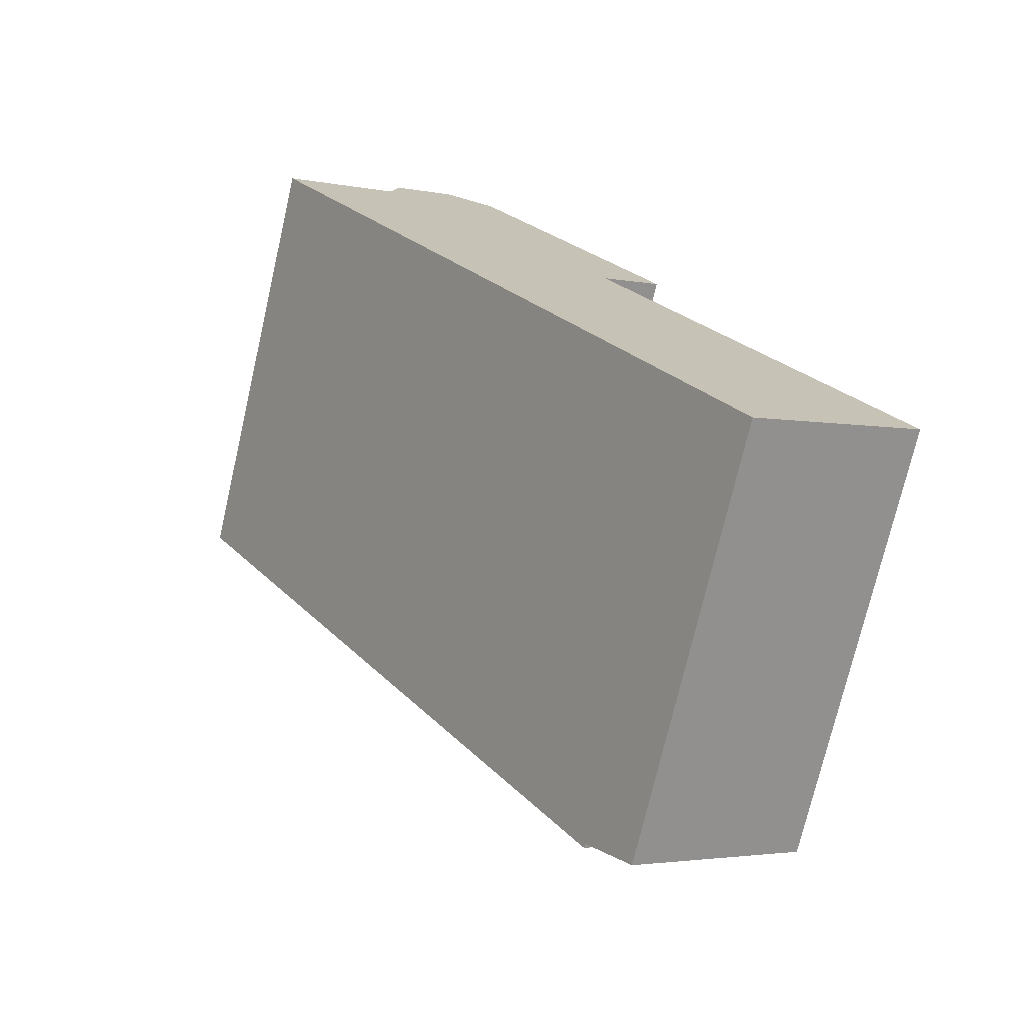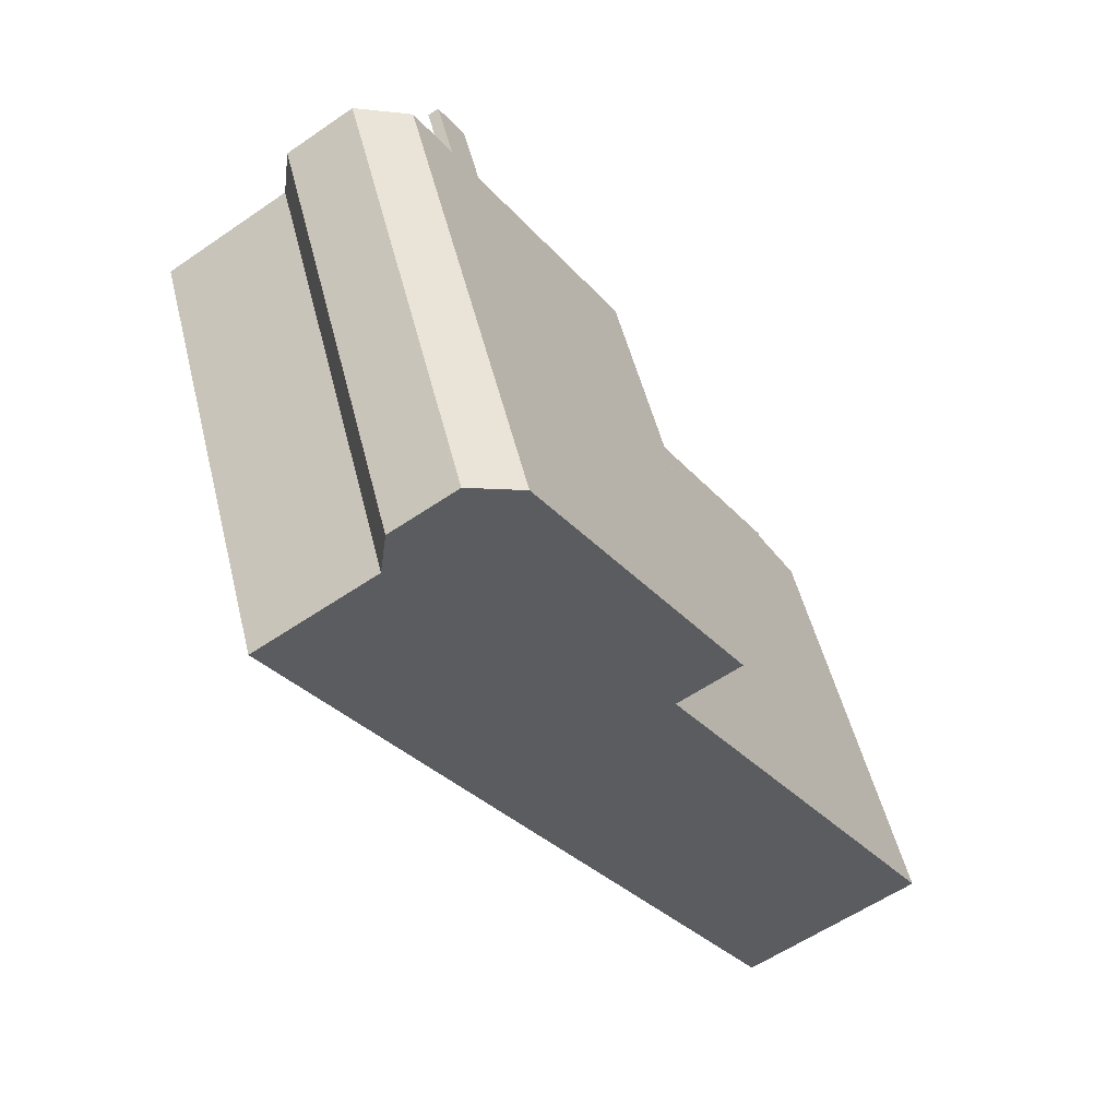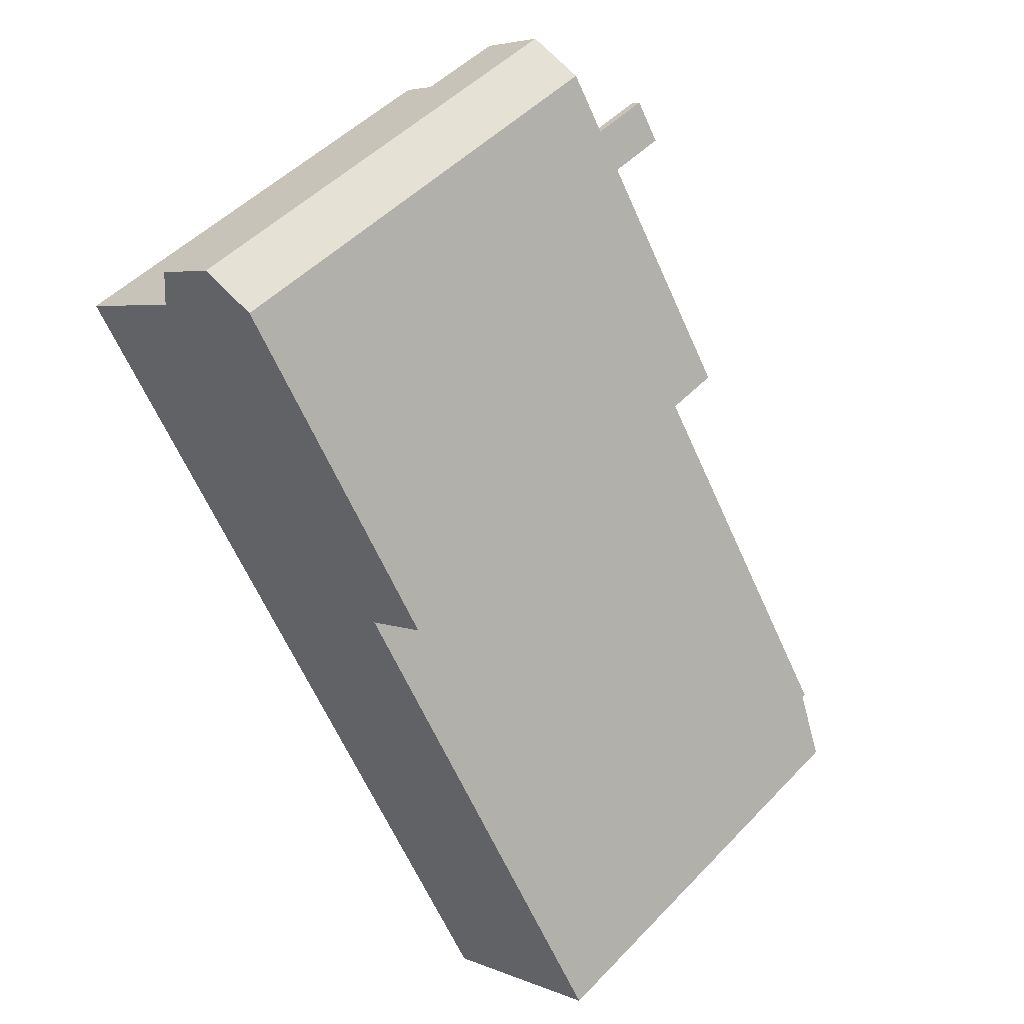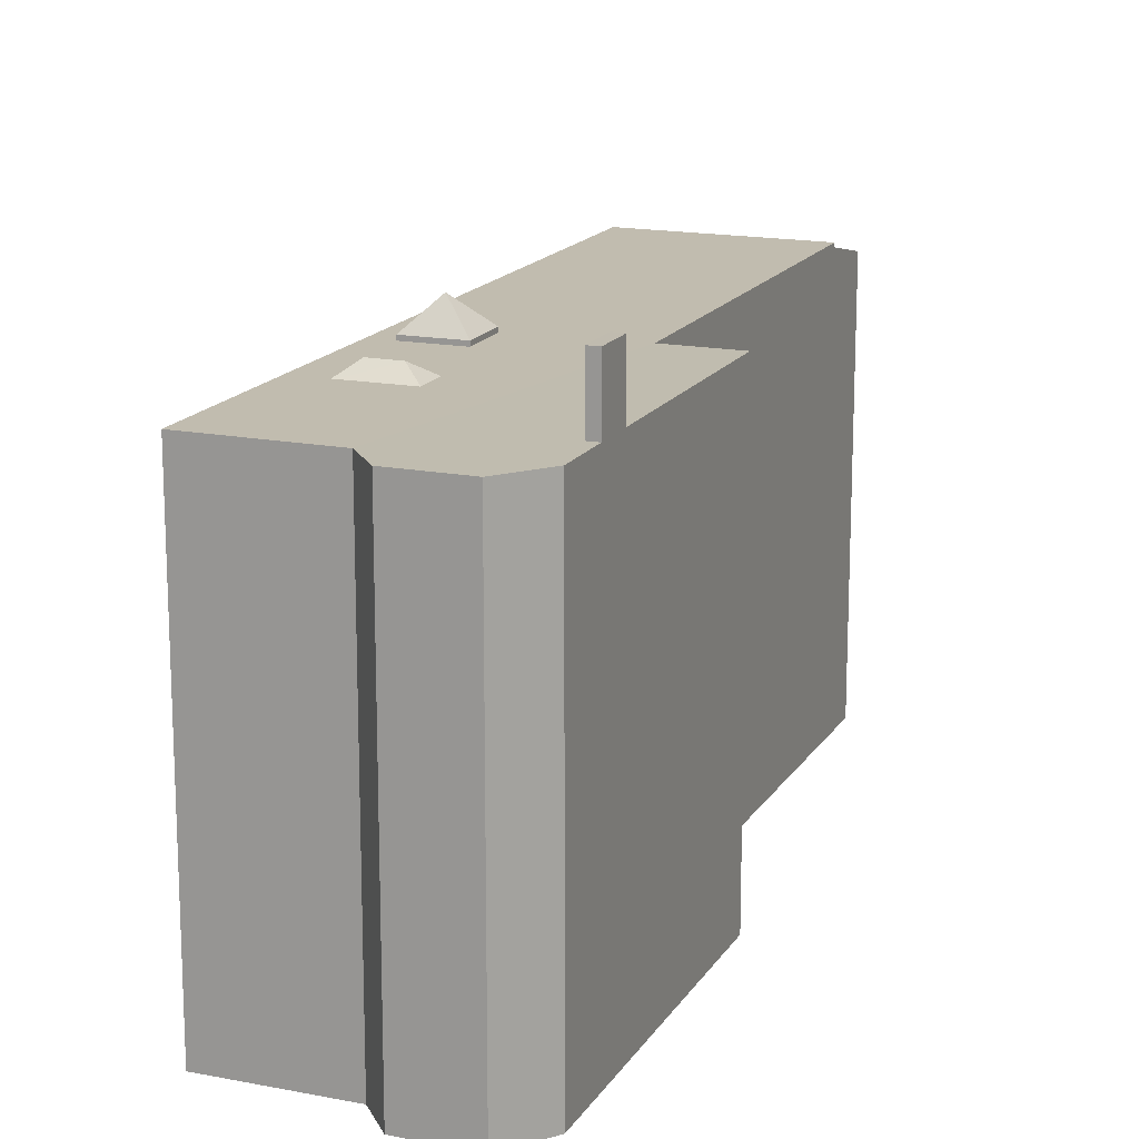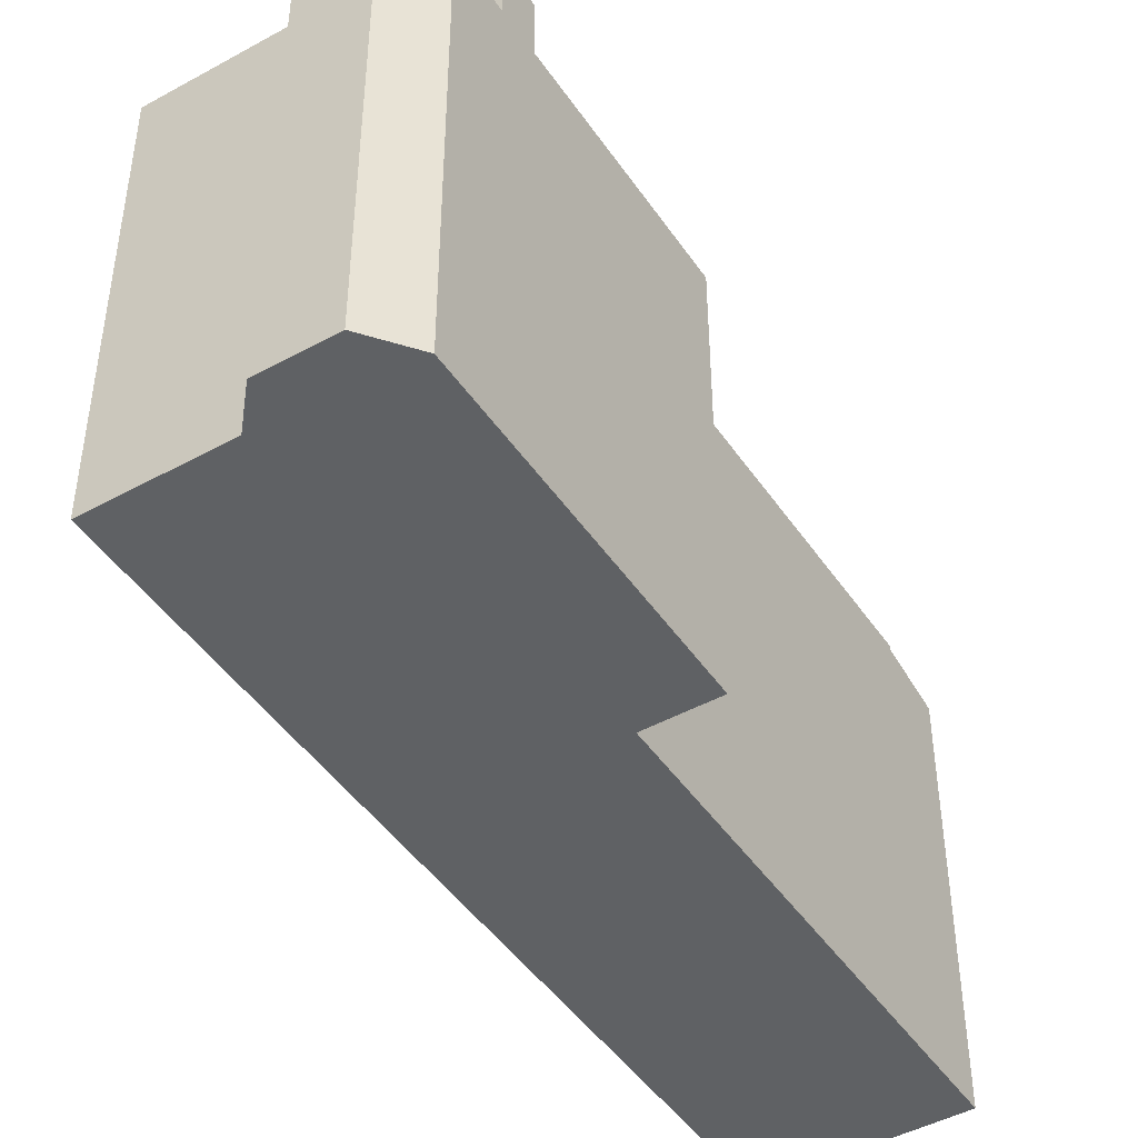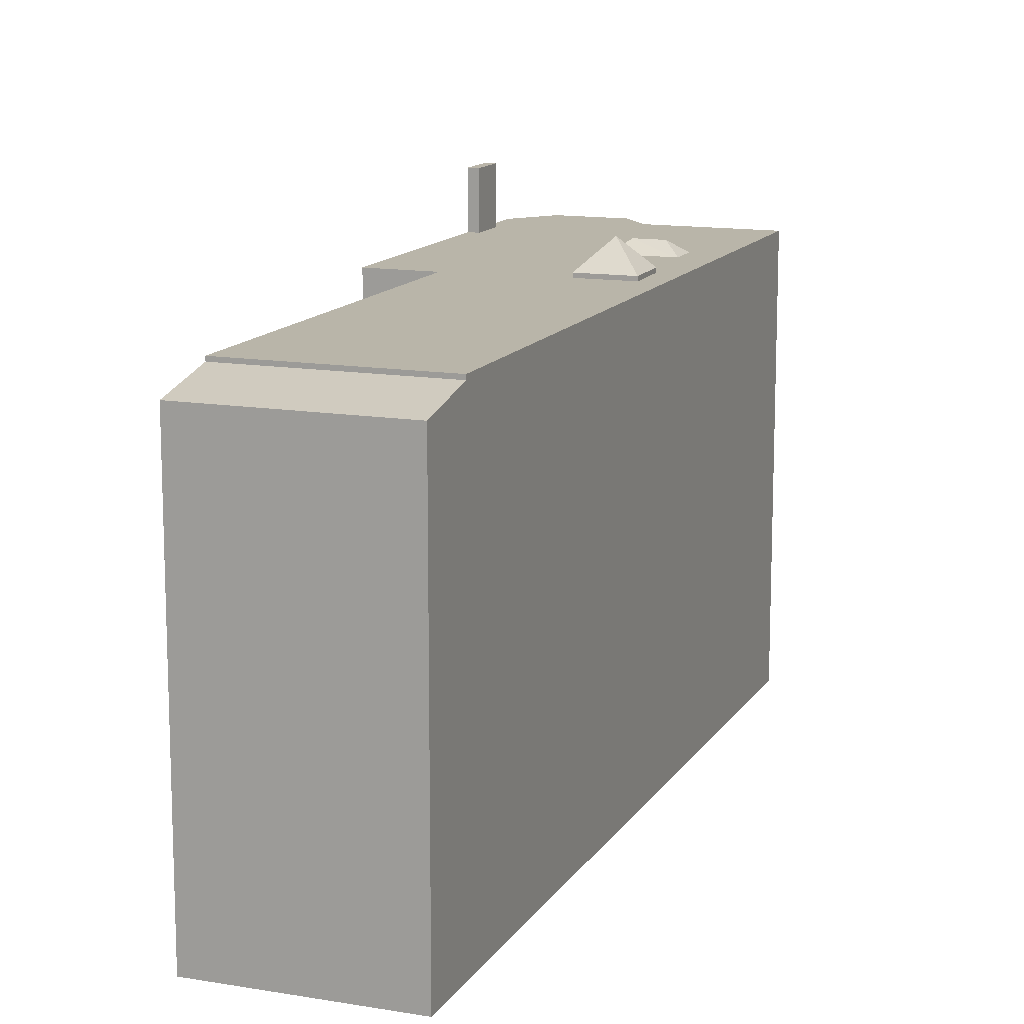
<metadata>
{"format":"obj","ext":"obj","renderer":"f3d","projection":"perspective","resolution":1024,"background":"white","views":[{"elev":-73.7,"azim":-13.0,"up":"+Z"},{"elev":51.8,"azim":-13.8,"up":"+Z"},{"elev":49.3,"azim":41.4,"up":"+Z"},{"elev":16.3,"azim":-11.0,"up":"+Y"},{"elev":-46.0,"azim":-0.6,"up":"+Y"},{"elev":13.4,"azim":168.1,"up":"+Y"}]}
</metadata>
<code>
v -5.363 5.981 9.053
v -1.484 5.98 9.284
v -0.9934 5.98 8.524
v -5.363 5.981 9.053
v -1.232 5.98 9.447
v -1.484 5.98 9.284
v -5.363 5.981 9.053
v -2.131 5.98 10.84
v -1.232 5.98 9.447
v -5.363 5.981 9.053
v -3.558 5.98 11.33
v -2.131 5.98 10.84
v -5.363 5.981 9.053
v -5.198 5.98 10.27
v -3.558 5.98 11.33
v -8.389 5.982 7.098
v -3.765 5.981 4.628
v -5.014 5.981 3.842
v -8.389 5.982 7.098
v -5.014 5.981 3.842
v -5.104 5.981 3.784
v -8.389 5.982 7.098
v -4.612 5.981 3
v -3.479 5.982 0.7241
v -4.612 5.981 3
v -4.524 5.981 3.058
v -3.479 5.982 0.7241
v -4.524 5.981 3.058
v -2.171 5.981 1.546
v -3.479 5.982 0.7241
v -8.389 5.982 7.098
v -5.104 5.981 3.784
v -4.612 5.981 3
v -8.389 5.982 7.098
v -3.479 5.982 0.7241
v -2.729 5.982 -0.4699
v -3.398 5.981 4.432
v 1.366 5.98 1.887
v -3.097 5.981 3.955
v -3.097 5.981 3.955
v 1.366 5.98 1.887
v -2.171 5.981 1.546
v -4.524 5.981 3.058
v -3.097 5.981 3.955
v -2.171 5.981 1.546
v -2.729 5.982 -0.4699
v -1.421 5.981 0.3521
v 3.198 5.982 -10.83
v -1.421 5.981 0.3521
v 1.366 5.98 1.887
v 3.198 5.982 -10.83
v -2.171 5.981 1.546
v 1.366 5.98 1.887
v -1.421 5.981 0.3521
v -8.389 5.982 7.098
v -2.729 5.982 -0.4699
v 3.198 5.982 -10.83
v -0.8579 5.98 8.314
v -0.6049 5.98 8.477
v 1.366 5.98 1.887
v -5.363 5.981 9.053
v -0.8579 5.98 8.314
v 1.366 5.98 1.887
v -5.363 5.981 9.053
v -0.9934 5.98 8.524
v -0.8579 5.98 8.314
v 1.366 5.98 1.887
v 7.704 5.98 -7.923
v 3.198 5.982 -10.83
v -0.6049 5.98 8.477
v 2.979 5.98 2.929
v 1.366 5.98 1.887
v -3.59 5.981 4.738
v 1.366 5.98 1.887
v -3.398 5.981 4.432
v -5.363 5.981 9.053
v 1.366 5.98 1.887
v -3.59 5.981 4.738
v -8.389 5.982 7.098
v -5.363 5.981 9.053
v -3.59 5.981 4.738
v -8.389 5.982 7.098
v -3.59 5.981 4.738
v -3.765 5.981 4.628
v 4.833 5.664 -10.89
v 5.959 5.664 -10.16
v 6.213 5.563 -10.56
v 5.087 5.563 -11.29
v 5.959 5.664 -10.16
v 7.086 5.664 -9.437
v 7.34 5.563 -9.83
v 6.213 5.563 -10.56
v 4.579 5.766 -10.5
v 5.705 5.766 -9.772
v 5.959 5.664 -10.16
v 4.833 5.664 -10.89
v 5.705 5.766 -9.772
v 6.832 5.766 -9.044
v 7.086 5.664 -9.437
v 5.959 5.664 -10.16
v 4.214 5.461 -12.41
v 4.833 5.664 -10.89
v 5.087 5.563 -11.29
v 3.198 5.867 -10.83
v 4.833 5.664 -10.89
v 4.214 5.461 -12.41
v 4.214 5.461 -12.41
v 5.087 5.563 -11.29
v 6.213 5.563 -10.56
v 6.213 5.563 -10.56
v 7.34 5.563 -9.83
v 8.72 5.461 -9.495
v 4.214 5.461 -12.41
v 6.213 5.563 -10.56
v 8.72 5.461 -9.495
v 7.086 5.664 -9.437
v 8.72 5.461 -9.495
v 7.34 5.563 -9.83
v 3.198 5.867 -10.83
v 5.705 5.766 -9.772
v 4.579 5.766 -10.5
v 3.198 5.867 -10.83
v 4.579 5.766 -10.5
v 4.833 5.664 -10.89
v 3.198 5.867 -10.83
v 7.704 5.867 -7.923
v 5.705 5.766 -9.772
v 6.832 5.766 -9.044
v 7.704 5.867 -7.923
v 7.086 5.664 -9.437
v 5.705 5.766 -9.772
v 7.704 5.867 -7.923
v 6.832 5.766 -9.044
v 7.086 5.664 -9.437
v 7.704 5.867 -7.923
v 8.72 5.461 -9.495
v -1.232 7.617 9.447
v -0.6049 7.616 8.477
v -0.8579 7.615 8.314
v -1.484 7.615 9.284
v -1.232 7.617 9.447
v -0.8579 7.615 8.314
v -5.014 5.981 3.842
v -3.78 6.32 4.077
v -4.478 6.32 3.625
v -5.104 5.981 3.784
v -5.014 5.981 3.842
v -4.478 6.32 3.625
v -3.78 6.32 4.077
v -3.765 5.981 4.628
v -3.59 5.981 4.738
v -5.014 5.981 3.842
v -3.765 5.981 4.628
v -3.78 6.32 4.077
v -3.78 6.32 4.077
v -3.59 5.981 4.738
v -3.398 5.981 4.432
v -3.78 6.32 4.077
v -3.398 5.981 4.432
v -3.097 5.981 3.955
v -5.104 5.981 3.784
v -4.478 6.32 3.625
v -4.612 5.981 3
v -4.524 5.981 3.058
v -3.78 6.32 4.077
v -3.097 5.981 3.955
v -4.612 5.981 3
v -4.478 6.32 3.625
v -3.78 6.32 4.077
v -4.612 5.981 3
v -3.78 6.32 4.077
v -4.524 5.981 3.058
v -2.492 6.868 0.6061
v -2.171 6.101 1.546
v -1.421 6.101 0.3521
v -3.479 6.101 0.7241
v -2.171 6.101 1.546
v -2.492 6.868 0.6061
v -2.729 6.101 -0.4699
v -2.492 6.868 0.6061
v -1.421 6.101 0.3521
v -3.479 6.101 0.7241
v -2.492 6.868 0.6061
v -2.729 6.101 -0.4699
v -1.681 -5.972 10.14
v -1.232 -5.972 9.447
v -1.232 5.98 9.447
v -2.131 5.98 10.84
v -2.131 -5.972 10.84
v -1.681 -5.972 10.14
v -2.131 5.98 10.84
v -1.681 -5.972 10.14
v -1.232 5.98 9.447
v -1.232 -5.972 9.447
v -0.6049 -5.972 8.477
v -0.6049 5.98 8.477
v -1.232 5.98 9.447
v -0.6049 -5.972 8.477
v 2.979 -5.972 2.929
v 2.979 5.98 2.929
v -0.6049 5.98 8.477
v -1.232 5.98 9.447
v -0.6049 5.98 8.477
v -0.6049 7.616 8.477
v -1.232 7.617 9.447
v 1.366 5.98 1.887
v 2.173 -5.972 2.408
v 1.366 -5.972 1.887
v 2.173 -5.972 2.408
v 2.979 5.98 2.929
v 2.979 -5.972 2.929
v 1.366 5.98 1.887
v 2.979 5.98 2.929
v 2.173 -5.972 2.408
v 1.366 5.98 1.887
v 7.704 5.867 -7.923
v 7.704 5.98 -7.923
v 1.366 -5.972 1.887
v 7.704 -5.972 -7.923
v 7.704 5.867 -7.923
v 1.366 5.98 1.887
v 7.704 -5.972 -7.923
v 8.72 -5.972 -9.495
v 8.72 5.461 -9.495
v 7.704 5.867 -7.923
v 3.198 5.982 -10.83
v 7.704 5.98 -7.923
v 7.704 5.867 -7.923
v 3.198 5.867 -10.83
v -8.389 5.982 7.098
v 3.198 5.867 -10.83
v 3.198 -5.972 -10.83
v -8.389 -5.972 7.098
v -8.389 5.982 7.098
v 3.198 5.982 -10.83
v 3.198 5.867 -10.83
v 3.198 5.867 -10.83
v 4.214 5.461 -12.41
v 4.214 -5.972 -12.41
v 3.198 -5.972 -10.83
v -6.876 -5.972 8.076
v -5.363 -5.972 9.053
v -5.363 5.981 9.053
v -8.389 5.982 7.098
v -8.389 -5.972 7.098
v -6.876 -5.972 8.076
v -8.389 5.982 7.098
v -6.876 -5.972 8.076
v -5.363 5.981 9.053
v -5.363 -5.972 9.053
v -5.198 -5.972 10.27
v -5.198 5.98 10.27
v -5.363 5.981 9.053
v -4.378 -5.972 10.8
v -3.558 -5.972 11.33
v -3.558 5.98 11.33
v -5.198 5.98 10.27
v -5.198 -5.972 10.27
v -4.378 -5.972 10.8
v -5.198 5.98 10.27
v -4.378 -5.972 10.8
v -3.558 5.98 11.33
v -3.558 -5.972 11.33
v -2.131 -5.972 10.84
v -2.131 5.98 10.84
v -3.558 5.98 11.33
v 4.214 5.461 -12.41
v 8.72 5.461 -9.495
v 8.72 -5.972 -9.495
v 4.214 -5.972 -12.41
v -0.8579 7.615 8.314
v -0.6049 7.616 8.477
v -0.6049 5.98 8.477
v -0.8579 5.98 8.314
v -1.484 7.615 9.284
v -0.9934 5.98 8.524
v -1.484 5.98 9.284
v -0.9934 5.98 8.524
v -0.8579 7.615 8.314
v -0.8579 5.98 8.314
v -1.484 7.615 9.284
v -0.8579 7.615 8.314
v -0.9934 5.98 8.524
v -1.484 5.98 9.284
v -1.232 5.98 9.447
v -1.232 7.617 9.447
v -1.484 7.615 9.284
v -2.171 5.981 1.546
v -1.421 5.981 0.3521
v -1.421 6.101 0.3521
v -2.171 6.101 1.546
v -3.479 5.982 0.7241
v -2.171 5.981 1.546
v -2.171 6.101 1.546
v -3.479 6.101 0.7241
v -2.729 6.101 -0.4699
v -1.421 6.101 0.3521
v -1.421 5.981 0.3521
v -2.729 5.982 -0.4699
v -3.479 6.101 0.7241
v -2.729 6.101 -0.4699
v -2.729 5.982 -0.4699
v -3.479 5.982 0.7241
v -3.558 -5.972 11.33
v -4.378 -5.972 10.8
v -5.198 -5.972 10.27
v -5.363 -5.972 9.053
v -6.876 -5.972 8.076
v -8.389 -5.972 7.098
v 3.198 -5.972 -10.83
v 4.214 -5.972 -12.41
v 8.72 -5.972 -9.495
v 7.704 -5.972 -7.923
v 1.366 -5.972 1.887
v 2.173 -5.972 2.408
v 2.979 -5.972 2.929
v -0.6049 -5.972 8.477
v -1.232 -5.972 9.447
v -1.681 -5.972 10.14
v -2.131 -5.972 10.84
g CDNNDG02_0007060
f 1 2 3
f 4 5 6
f 7 8 9
f 10 11 12
f 13 14 15
f 16 17 18
f 19 20 21
f 22 23 24
f 25 26 27
f 28 29 30
f 31 32 33
f 34 35 36
f 37 38 39
f 40 41 42
f 43 44 45
f 46 47 48
f 49 50 51
f 52 53 54
f 55 56 57
f 58 59 60
f 61 62 63
f 64 65 66
f 67 68 69
f 70 71 72
f 73 74 75
f 76 77 78
f 79 80 81
f 82 83 84
f 88 85 86
f 87 88 86
f 92 89 90
f 91 92 90
f 96 93 94
f 95 96 94
f 100 97 98
f 99 100 98
f 101 102 103
f 104 105 106
f 107 108 109
f 110 111 112
f 113 114 115
f 116 117 118
f 119 120 121
f 122 123 124
f 125 126 127
f 128 129 130
f 131 132 133
f 134 135 136
f 137 138 139
f 140 141 142
f 143 144 145
f 146 147 148
f 149 150 151
f 152 153 154
f 155 156 157
f 158 159 160
f 161 162 163
f 164 165 166
f 167 168 169
f 170 171 172
f 173 174 175
f 176 177 178
f 179 180 181
f 182 183 184
f 185 186 187
f 188 189 190
f 191 192 193
f 195 196 194
f 194 196 197
f 199 200 201
f 198 199 201
f 202 204 205
f 202 203 204
f 206 207 208
f 209 210 211
f 212 213 214
f 215 216 217
f 221 218 220
f 219 220 218
f 223 224 222
f 222 224 225
f 229 226 227
f 227 228 229
f 231 232 233
f 230 231 233
f 234 235 236
f 238 239 240
f 237 238 240
f 241 242 243
f 244 245 246
f 247 248 249
f 250 252 253
f 250 251 252
f 254 255 256
f 257 258 259
f 260 261 262
f 263 264 265
f 266 263 265
f 267 269 270
f 267 268 269
f 271 273 274
f 271 272 273
f 275 276 277
f 278 279 280
f 281 282 283
f 287 284 285
f 286 287 285
f 291 288 289
f 289 290 291
f 292 294 295
f 292 293 294
f 299 296 297
f 297 298 299
f 300 302 303
f 300 301 302
f 305 319 320
f 307 318 319
f 307 317 318
f 315 316 317
f 304 305 320
f 305 306 307
f 305 307 319
f 314 315 317
f 307 308 317
f 308 309 314
f 317 308 314
f 309 310 314
f 310 313 314
f 310 311 313
f 311 312 313

</code>
